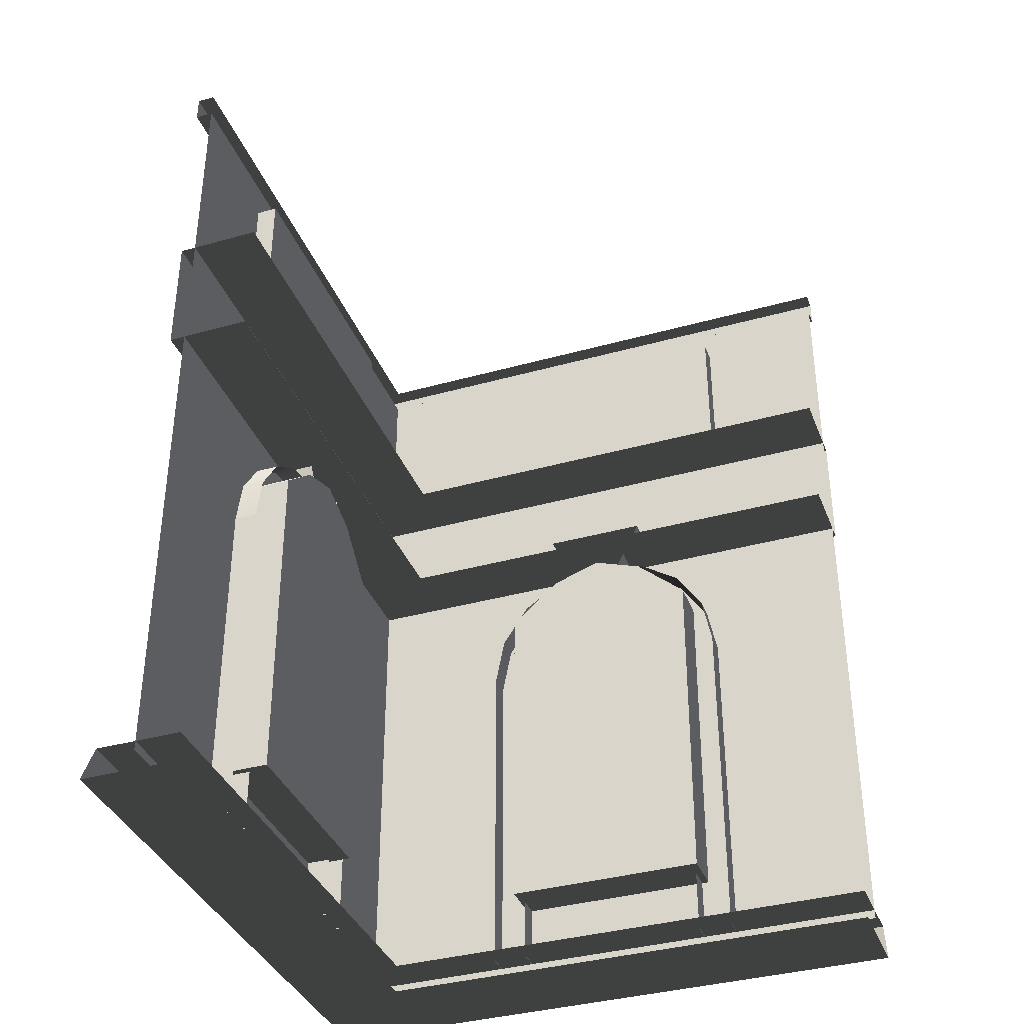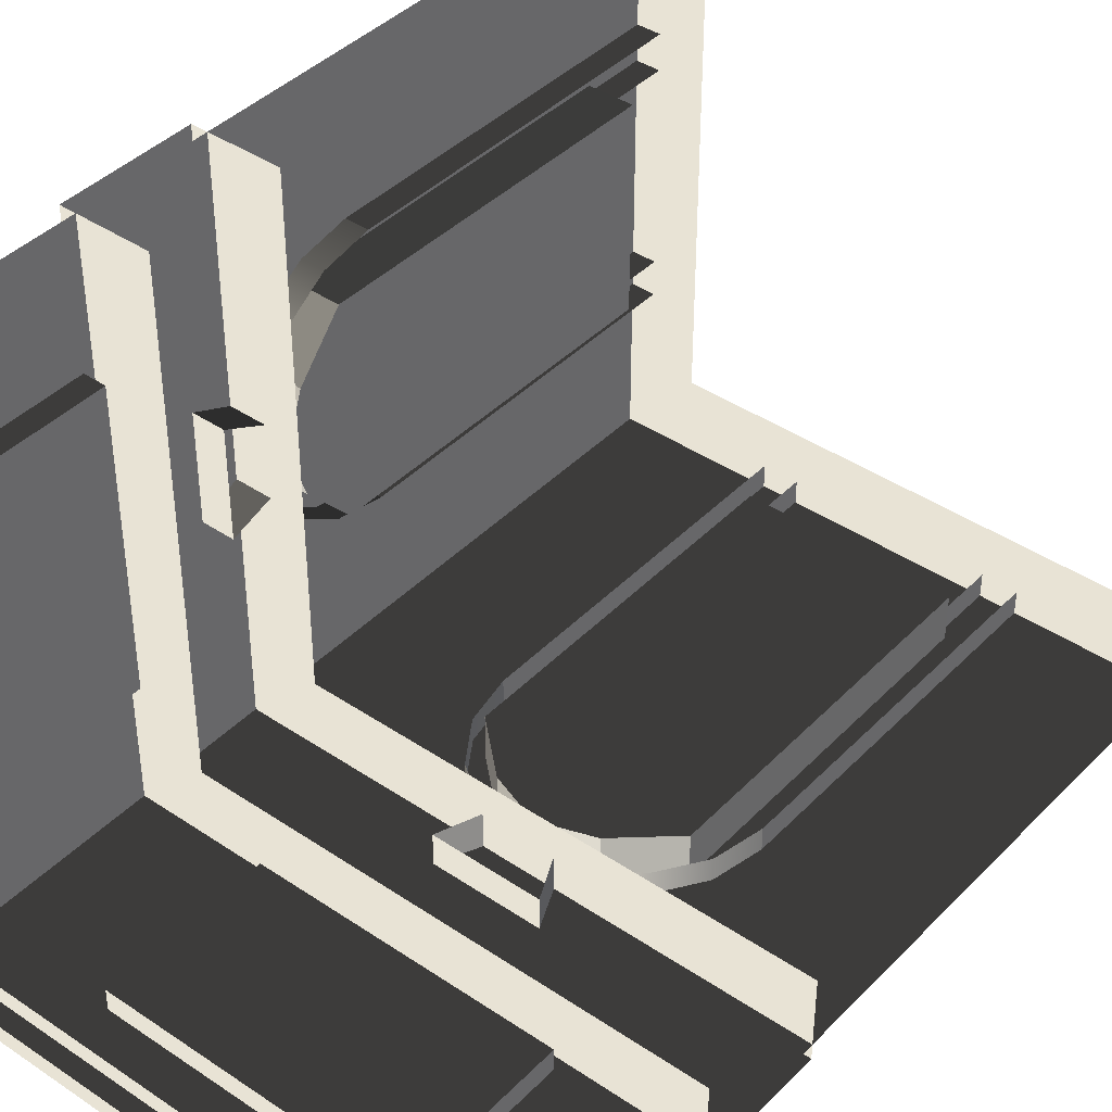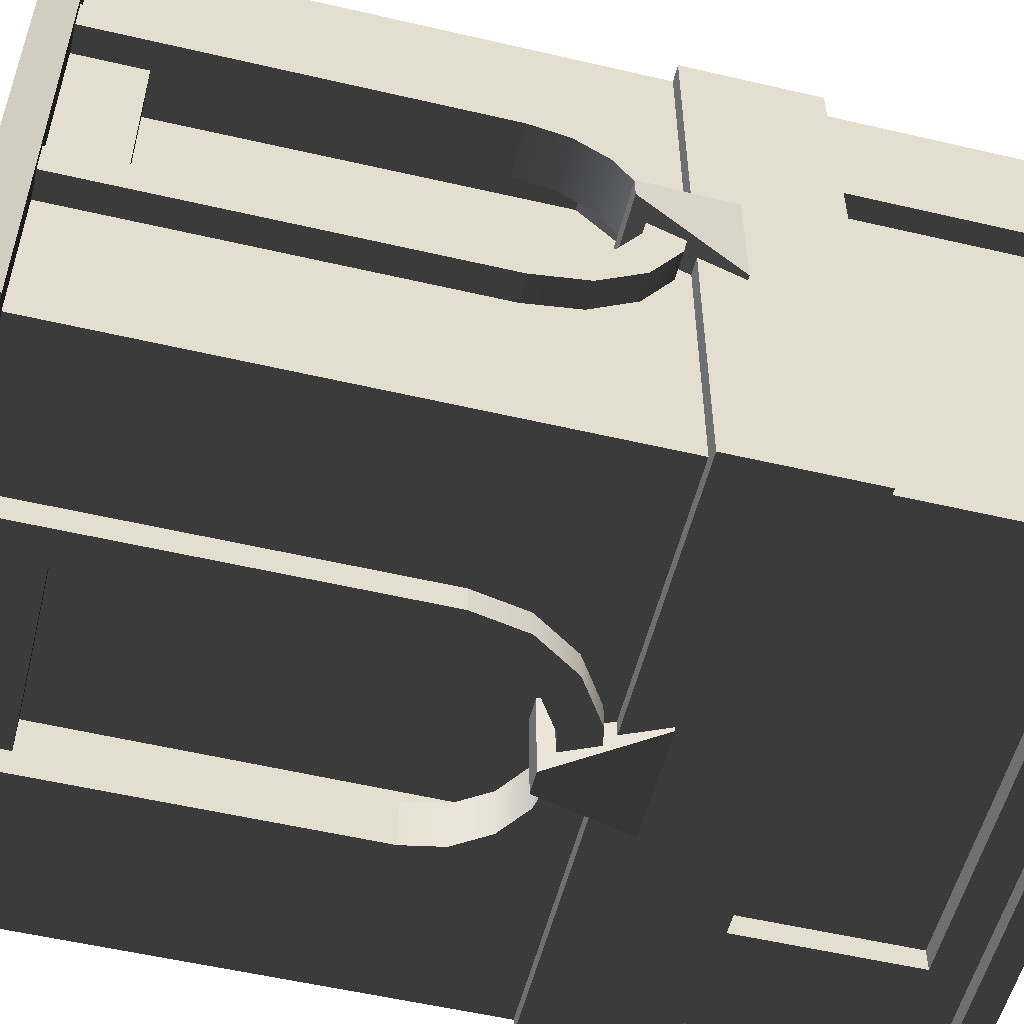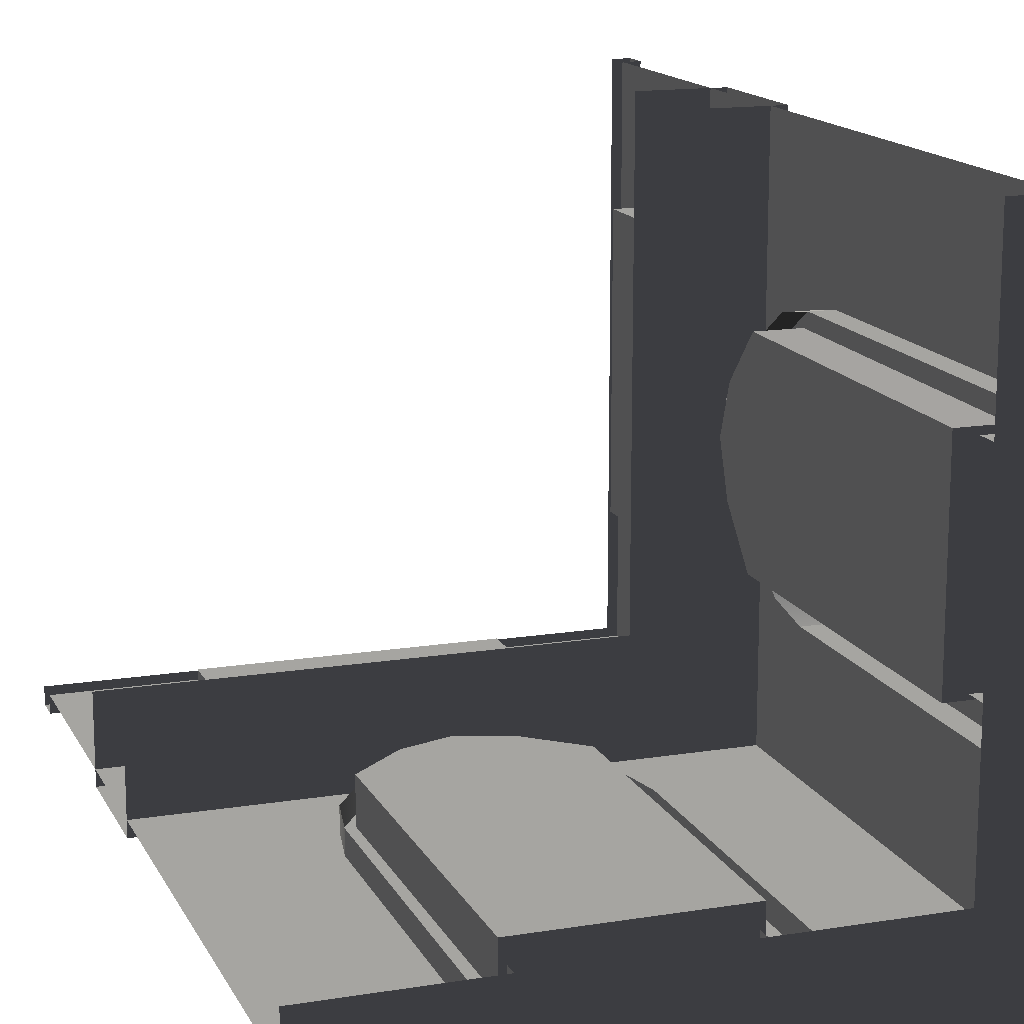
<metadata>
{"format":"obj","ext":"obj","renderer":"f3d","projection":"perspective","resolution":1024,"background":"white","views":[{"elev":-37.1,"azim":109.9,"up":"+Z"},{"elev":41.0,"azim":39.4,"up":"+Y"},{"elev":-54.5,"azim":-103.9,"up":"+Y"},{"elev":15.0,"azim":160.9,"up":"+Y"}]}
</metadata>
<code>
v 65.44 12.7 132.2
v 50.74 12.7 20.22
v 50.96 12.7 119.3
v 79.92 12.7 137.3
v 94.4 12.7 132.2
v 108.9 12.7 119.3
v 108.4 12.7 20.22
v 120.5 6.16 226.1
v 38.55 6.16 179.6
v 38.55 6.16 226.1
v 120.5 6.16 179.6
v 108.4 4.679e-05 20.22
v 108.9 12.7 119.3
v 108.9 -1.883e-05 119.3
v 108.4 12.7 20.22
v 94.4 -3.795e-05 132.2
v 108.9 12.7 119.3
v 94.4 12.7 132.2
v 108.9 -1.883e-05 119.3
v 50.96 -6.104e-05 119.3
v 50.74 12.7 20.22
v 50.74 4.752e-06 20.22
v 50.96 12.7 119.3
v 108.4 4.679e-05 20.22
v 50.74 12.7 20.22
v 108.4 12.7 20.22
v 50.74 4.752e-06 20.22
v 65.44 -5.906e-05 132.2
v 79.92 12.7 137.3
v 65.44 12.7 132.2
v 79.92 -5.19e-05 137.3
v 79.92 -5.19e-05 137.3
v 94.4 12.7 132.2
v 79.92 12.7 137.3
v 94.4 -3.795e-05 132.2
v 50.96 -6.104e-05 119.3
v 65.44 12.7 132.2
v 50.96 12.7 119.3
v 65.44 -5.906e-05 132.2
v 157.5 -5.073 243.7
v -5.079 -5.073 236.2
v -5.079 -5.073 243.7
v 157.5 -5.073 236.2
v 157.5 -6.125e-05 236.2
v -5.079 -5.073 236.2
v 157.5 -5.073 236.2
v 2.775e-05 -2.586e-05 236.2
v 2.145e-05 -3.087e-05 243.7
v 157.5 -5.073 243.7
v -5.079 -5.073 243.7
v 157.5 -6.626e-05 243.7
v 120.5 -5.049e-05 179.6
v 120.5 6.16 226.1
v 120.5 -8.147e-05 226.1
v 120.5 6.16 179.6
v 120.5 -8.147e-05 226.1
v 38.55 6.16 226.1
v 38.55 8.973e-06 226.1
v 120.5 6.16 226.1
v 38.55 8.973e-06 226.1
v 38.55 6.16 179.6
v 38.55 3.996e-05 179.6
v 38.55 6.16 226.1
v 38.55 3.996e-05 179.6
v 120.5 6.16 179.6
v 120.5 -5.049e-05 179.6
v 38.55 6.16 179.6
v -4.449 -4.449 140.7
v 157.5 19.69 140.7
v 19.69 19.69 140.7
v 157.5 -4.457 140.7
v 157.5 -4.457 176.7
v 19.69 19.69 176.7
v 157.5 19.69 176.7
v -4.449 -4.449 176.7
v -4.449 -4.449 140.7
v 157.5 -4.457 176.7
v 157.5 -4.457 140.7
v -4.449 -4.449 176.7
v -14.96 -14.96 -5.783
v 157.5 12.86 -5.783
v 12.86 12.86 -5.783
v 157.5 -14.96 -5.783
v -11.26 -11.28 2.568
v 157.5 12.86 2.568
v 157.5 -11.28 2.568
v 12.86 12.86 2.568
v -14.96 -14.96 -5.783
v 157.5 -11.28 2.568
v 157.5 -14.96 -5.783
v -11.26 -11.28 2.568
v 42.32 6.601 102.8
v 45.14 -7.137 116.9
v 42.32 -7.137 102.8
v 45.14 6.601 116.9
v 53.14 -7.137 128.9
v 53.14 6.601 128.9
v 65.13 -7.137 136.9
v 65.13 6.601 136.9
v 65.13 6.601 136.9
v 79.27 -7.137 139.7
v 65.13 -7.137 136.9
v 79.27 6.601 139.7
v 93.41 -7.137 136.9
v 93.41 6.601 136.9
v 105.4 -7.137 128.9
v 105.4 6.601 128.9
v 105.4 6.601 128.9
v 113.4 -7.137 116.9
v 105.4 -7.137 128.9
v 113.4 6.601 116.9
v 116.2 -7.137 102.8
v 116.2 6.601 102.8
v 52.05 -7.137 102.8
v 54.12 6.601 113.2
v 52.05 6.601 102.8
v 54.12 -7.137 113.2
v 60.02 6.601 122
v 60.02 -7.137 122
v 60.02 -7.137 122
v 68.85 6.601 127.9
v 60.02 6.601 122
v 68.85 -7.137 127.9
v 79.27 6.601 130
v 79.27 -7.137 130
v 89.68 6.601 127.9
v 89.68 -7.137 127.9
v 98.51 6.601 122
v 98.51 -7.137 122
v 98.51 -7.137 122
v 104.4 6.601 113.2
v 98.51 6.601 122
v 104.4 -7.137 113.2
v 106.5 6.601 102.8
v 106.5 -7.137 102.8
v 42.32 -7.137 102.8
v 42.32 6.601 2.312
v 42.32 6.601 102.8
v 42.32 -7.137 2.312
v 52.05 6.601 102.8
v 52.05 -7.137 2.312
v 52.05 -7.137 102.8
v 52.05 6.601 2.312
v 42.32 -7.137 2.312
v 52.05 -7.137 102.8
v 52.05 -7.137 2.312
v 42.32 -7.137 102.8
v 54.12 -7.137 113.2
v 45.14 -7.137 116.9
v 60.02 -7.137 122
v 53.14 -7.137 128.9
v 68.85 -7.137 127.9
v 65.13 -7.137 136.9
v 79.27 -7.137 130
v 79.27 -7.137 139.7
v 89.68 -7.137 127.9
v 93.41 -7.137 136.9
v 98.51 -7.137 122
v 105.4 -7.137 128.9
v 104.4 -7.137 113.2
v 113.4 -7.137 116.9
v 106.5 -7.137 102.8
v 116.2 -7.137 102.8
v 106.5 -7.137 2.312
v 116.2 -7.137 2.312
v 116.2 6.601 102.8
v 116.2 -7.137 2.312
v 116.2 -7.137 102.8
v 116.2 6.601 2.312
v 106.5 -7.137 102.8
v 106.5 6.601 2.312
v 106.5 6.601 102.8
v 106.5 -7.137 2.312
v 75.45 11.42 125.2
v 81.53 -12.49 125.2
v 81.53 11.42 125.2
v 75.45 -12.49 125.2
v 63.52 -5.674 151.6
v 93.47 9.08 151.6
v 93.47 -5.674 151.6
v 63.52 9.08 151.6
v 63.52 -5.674 151.6
v 81.53 -12.49 125.2
v 75.45 -12.49 125.2
v 93.47 -5.674 151.6
v 81.53 -12.49 125.2
v 93.47 9.08 151.6
v 81.53 11.42 125.2
v 93.47 -5.674 151.6
v 75.45 11.42 125.2
v 63.52 -5.674 151.6
v 75.45 -12.49 125.2
v 63.52 9.08 151.6
v 12.7 50.74 20.22
v 12.7 65.44 132.2
v 12.7 50.96 119.3
v 12.7 79.92 137.3
v 12.7 94.4 132.2
v 12.7 108.9 119.3
v 12.7 108.4 20.22
v 6.16 120.5 226.1
v 6.159 38.55 179.6
v 6.16 120.5 179.6
v 6.159 38.55 226.1
v -0.000171 108.4 20.22
v 12.7 108.9 119.3
v 12.7 108.4 20.22
v 4.616e-05 108.9 119.3
v 4.595e-05 94.4 132.2
v 12.7 108.9 119.3
v 4.616e-05 108.9 119.3
v 12.7 94.4 132.2
v -0.000212 50.96 119.3
v 12.7 50.74 20.22
v 12.7 50.96 119.3
v -0.000129 50.74 20.22
v -0.000171 108.4 20.22
v 12.7 50.74 20.22
v -0.000129 50.74 20.22
v 12.7 108.4 20.22
v 6.706e-05 65.44 132.2
v 12.7 79.92 137.3
v 5.224e-05 79.92 137.3
v 12.7 65.44 132.2
v 5.224e-05 79.92 137.3
v 12.7 94.4 132.2
v 4.595e-05 94.4 132.2
v 12.7 79.92 137.3
v -0.000212 50.96 119.3
v 12.7 65.44 132.2
v 6.706e-05 65.44 132.2
v 12.7 50.96 119.3
v -5.073 157.5 243.7
v -5.079 -5.073 236.2
v -5.073 157.5 236.2
v -5.079 -5.073 243.7
v -8.705e-05 157.5 236.2
v -5.079 -5.073 236.2
v 2.775e-05 -2.586e-05 236.2
v -5.073 157.5 236.2
v 2.145e-05 -3.087e-05 243.7
v -5.073 157.5 243.7
v -9.334e-05 157.5 243.7
v -5.079 -5.073 243.7
v -1.272e-05 120.5 179.6
v 6.16 120.5 226.1
v 6.16 120.5 179.6
v -5.164e-05 120.5 226.1
v -5.164e-05 120.5 226.1
v 6.159 38.55 226.1
v 6.16 120.5 226.1
v 8.1e-06 38.55 226.1
v 8.1e-06 38.55 226.1
v 6.159 38.55 179.6
v 6.159 38.55 226.1
v 4.702e-05 38.55 179.6
v 4.702e-05 38.55 179.6
v 6.16 120.5 179.6
v 6.159 38.55 179.6
v -1.272e-05 120.5 179.6
v -4.449 -4.449 140.7
v 19.69 157.5 140.7
v -4.457 157.5 140.7
v 19.69 19.69 140.7
v -4.449 -4.449 176.7
v 19.68 157.5 176.7
v 19.69 19.69 176.7
v -4.457 157.5 176.7
v -4.449 -4.449 140.7
v -4.457 157.5 176.7
v -4.449 -4.449 176.7
v -4.457 157.5 140.7
v -14.96 -14.96 -5.783
v 12.86 157.5 -5.783
v -14.96 157.5 -5.783
v 12.86 12.86 -5.783
v -11.26 -11.28 2.568
v 12.86 157.5 2.568
v 12.86 12.86 2.568
v -11.28 157.5 2.568
v -14.96 -14.96 -5.783
v -11.28 157.5 2.568
v -11.26 -11.28 2.568
v -14.96 157.5 -5.783
v -7.137 45.14 116.9
v 6.601 42.32 102.8
v -7.137 42.32 102.8
v 6.601 45.14 116.9
v -7.137 53.14 128.9
v 6.601 53.14 128.9
v -7.137 65.13 136.9
v 6.601 65.13 136.9
v -7.137 79.27 139.7
v 6.601 65.13 136.9
v -7.137 65.13 136.9
v 6.601 79.27 139.7
v -7.137 93.41 136.9
v 6.601 93.41 136.9
v -7.137 105.4 128.9
v 6.601 105.4 128.9
v -7.137 113.4 116.9
v 6.601 105.4 128.9
v -7.137 105.4 128.9
v 6.601 113.4 116.9
v -7.137 116.2 102.8
v 6.601 116.2 102.8
v 6.601 54.12 113.2
v -7.137 52.05 102.8
v 6.601 52.05 102.8
v -7.137 54.12 113.2
v 6.601 60.02 122
v -7.137 60.02 122
v 6.601 68.85 127.9
v -7.137 60.02 122
v 6.601 60.02 122
v -7.137 68.85 127.9
v 6.601 79.27 130
v -7.137 79.27 130
v 6.601 89.68 127.9
v -7.137 89.68 127.9
v 6.601 98.51 122
v -7.137 98.51 122
v 6.601 104.4 113.2
v -7.137 98.51 122
v 6.601 98.51 122
v -7.137 104.4 113.2
v 6.601 106.5 102.8
v -7.137 106.5 102.8
v -7.137 42.32 102.8
v 6.601 42.32 2.312
v -7.137 42.32 2.312
v 6.601 42.32 102.8
v 6.601 52.05 102.8
v -7.137 52.05 2.312
v 6.601 52.05 2.312
v -7.137 52.05 102.8
v -7.137 52.05 102.8
v -7.137 42.32 2.312
v -7.137 52.05 2.312
v -7.137 42.32 102.8
v -7.137 54.12 113.2
v -7.137 45.14 116.9
v -7.137 60.02 122
v -7.137 53.14 128.9
v -7.137 68.85 127.9
v -7.137 65.13 136.9
v -7.137 79.27 130
v -7.137 79.27 139.7
v -7.137 89.68 127.9
v -7.137 93.41 136.9
v -7.137 98.51 122
v -7.137 105.4 128.9
v -7.137 104.4 113.2
v -7.137 113.4 116.9
v -7.137 106.5 102.8
v -7.137 116.2 102.8
v -7.137 106.5 2.312
v -7.137 116.2 2.312
v 6.601 116.2 102.8
v -7.137 116.2 2.312
v 6.601 116.2 2.312
v -7.137 116.2 102.8
v -7.137 106.5 102.8
v 6.601 106.5 2.312
v -7.137 106.5 2.312
v 6.601 106.5 102.8
v 11.42 75.45 125.2
v -12.49 81.53 125.2
v -12.49 75.45 125.2
v 11.42 81.53 125.2
v -5.674 63.52 151.6
v 9.08 93.47 151.6
v 9.08 63.52 151.6
v -5.674 93.47 151.6
v -5.674 63.52 151.6
v -12.49 81.53 125.2
v -5.674 93.47 151.6
v -12.49 75.45 125.2
v -12.49 81.53 125.2
v 9.08 93.47 151.6
v -5.674 93.47 151.6
v 11.42 81.53 125.2
v 11.42 75.45 125.2
v -5.674 63.52 151.6
v 9.08 63.52 151.6
v -12.49 75.45 125.2
v -0.0002068 2.656e-05 157.5
v 8.1e-06 38.55 226.1
v 2.775e-05 -2.586e-05 236.2
v -8.705e-05 157.5 236.2
v -5.164e-05 120.5 226.1
v 4.702e-05 38.55 179.6
v -1.272e-05 120.5 179.6
v -2.121e-05 157.5 157.5
v 5.224e-05 79.92 137.3
v 6.706e-05 65.44 132.2
v -0.000212 50.96 119.3
v -7.509e-05 -1.877e-05 4.772e-06
v -0.000129 50.74 20.22
v -0.0001899 157.5 1.418e-05
v -0.000171 108.4 20.22
v 4.595e-05 94.4 132.2
v 4.616e-05 108.9 119.3
v 38.55 8.973e-06 226.1
v -0.0002068 2.656e-05 157.5
v 2.775e-05 -2.586e-05 236.2
v 157.5 -6.125e-05 236.2
v 120.5 -8.147e-05 226.1
v 38.55 3.996e-05 179.6
v 120.5 -5.049e-05 179.6
v 157.5 -8.827e-06 157.5
v 79.92 -5.19e-05 137.3
v 65.44 -5.906e-05 132.2
v 50.96 -6.104e-05 119.3
v -7.509e-05 -1.877e-05 4.772e-06
v 50.74 4.752e-06 20.22
v 157.5 -5.416e-05 2.84e-06
v 108.4 4.679e-05 20.22
v 94.4 -3.795e-05 132.2
v 108.9 -1.883e-05 119.3
g B1_TopFloorCorner_6783_12
f 1 3 2
f 4 1 2
f 5 4 2
f 6 5 2
f 7 6 2
f 8 10 9
f 9 11 8
f 12 14 13
f 13 15 12
f 16 18 17
f 17 19 16
f 20 22 21
f 21 23 20
f 24 26 25
f 25 27 24
f 28 30 29
f 29 31 28
f 32 34 33
f 33 35 32
f 36 38 37
f 37 39 36
f 40 42 41
f 41 43 40
f 44 46 45
f 45 47 44
f 48 50 49
f 49 51 48
f 52 54 53
f 53 55 52
f 56 58 57
f 57 59 56
f 60 62 61
f 61 63 60
f 64 66 65
f 65 67 64
f 68 70 69
f 69 71 68
f 72 74 73
f 73 75 72
f 76 78 77
f 77 79 76
f 80 82 81
f 81 83 80
f 84 86 85
f 85 87 84
f 88 90 89
f 89 91 88
f 92 94 93
f 93 95 92
f 95 93 96
f 96 97 95
f 97 96 98
f 98 99 97
f 100 102 101
f 101 103 100
f 103 101 104
f 104 105 103
f 105 104 106
f 106 107 105
f 108 110 109
f 109 111 108
f 111 109 112
f 112 113 111
f 114 116 115
f 115 117 114
f 117 115 118
f 118 119 117
f 120 122 121
f 121 123 120
f 123 121 124
f 124 125 123
f 125 124 126
f 126 127 125
f 127 126 128
f 128 129 127
f 130 132 131
f 131 133 130
f 133 131 134
f 134 135 133
f 136 138 137
f 137 139 136
f 140 142 141
f 141 143 140
f 144 146 145
f 145 147 144
f 147 145 148
f 148 149 147
f 149 148 150
f 150 151 149
f 151 150 152
f 152 153 151
f 153 152 154
f 154 155 153
f 155 154 156
f 156 157 155
f 157 156 158
f 158 159 157
f 159 158 160
f 160 161 159
f 161 160 162
f 162 163 161
f 163 162 164
f 164 165 163
f 166 168 167
f 167 169 166
f 170 172 171
f 171 173 170
f 174 176 175
f 175 177 174
f 178 180 179
f 179 181 178
f 182 184 183
f 183 185 182
f 186 188 187
f 187 189 186
f 190 192 191
f 191 193 190
f 194 196 195
f 194 195 197
f 194 197 198
f 194 198 199
f 200 194 199
f 201 203 202
f 202 204 201
f 205 207 206
f 206 208 205
f 209 211 210
f 210 212 209
f 213 215 214
f 214 216 213
f 217 219 218
f 218 220 217
f 221 223 222
f 222 224 221
f 225 227 226
f 226 228 225
f 229 231 230
f 230 232 229
f 233 235 234
f 234 236 233
f 237 239 238
f 238 240 237
f 241 243 242
f 242 244 241
f 245 247 246
f 246 248 245
f 249 251 250
f 250 252 249
f 253 255 254
f 254 256 253
f 257 259 258
f 258 260 257
f 261 263 262
f 262 264 261
f 265 267 266
f 266 268 265
f 269 271 270
f 270 272 269
f 273 275 274
f 274 276 273
f 277 279 278
f 278 280 277
f 281 283 282
f 282 284 281
f 285 287 286
f 286 288 285
f 289 285 288
f 288 290 289
f 291 289 290
f 290 292 291
f 293 295 294
f 294 296 293
f 297 293 296
f 296 298 297
f 299 297 298
f 298 300 299
f 301 303 302
f 302 304 301
f 305 301 304
f 304 306 305
f 307 309 308
f 308 310 307
f 311 307 310
f 310 312 311
f 313 315 314
f 314 316 313
f 317 313 316
f 316 318 317
f 319 317 318
f 318 320 319
f 321 319 320
f 320 322 321
f 323 325 324
f 324 326 323
f 327 323 326
f 326 328 327
f 329 331 330
f 330 332 329
f 333 335 334
f 334 336 333
f 337 339 338
f 338 340 337
f 341 337 340
f 340 342 341
f 343 341 342
f 342 344 343
f 345 343 344
f 344 346 345
f 347 345 346
f 346 348 347
f 349 347 348
f 348 350 349
f 351 349 350
f 350 352 351
f 353 351 352
f 352 354 353
f 355 353 354
f 354 356 355
f 357 355 356
f 356 358 357
f 359 361 360
f 360 362 359
f 363 365 364
f 364 366 363
f 367 369 368
f 368 370 367
f 371 373 372
f 372 374 371
f 375 377 376
f 376 378 375
f 379 381 380
f 380 382 379
f 383 385 384
f 384 386 383
f 387 389 388
f 388 389 390
f 390 391 388
f 388 392 387
f 393 391 390
f 387 392 393
f 390 394 393
f 393 394 387
f 394 395 387
f 395 396 387
f 396 397 387
f 398 387 397
f 397 399 398
f 400 398 399
f 399 401 400
f 394 400 401
f 402 395 394
f 401 403 394
f 394 403 402
f 404 406 405
f 407 406 404
f 404 408 407
f 405 409 404
f 407 408 410
f 410 409 405
f 410 411 407
f 405 411 410
f 411 405 412
f 405 413 412
f 405 414 413
f 414 405 415
f 415 416 414
f 416 415 417
f 417 418 416
f 418 417 411
f 411 412 419
f 411 420 418
f 419 420 411

</code>
